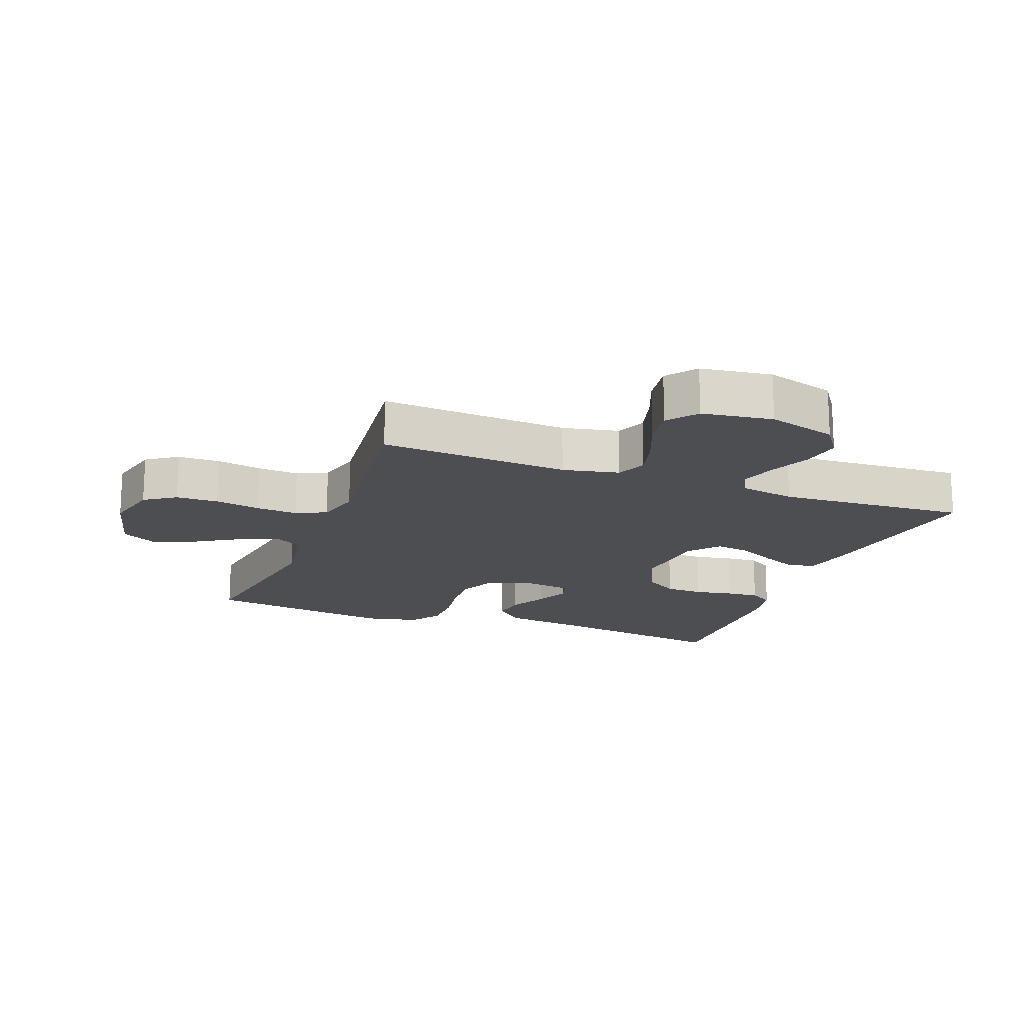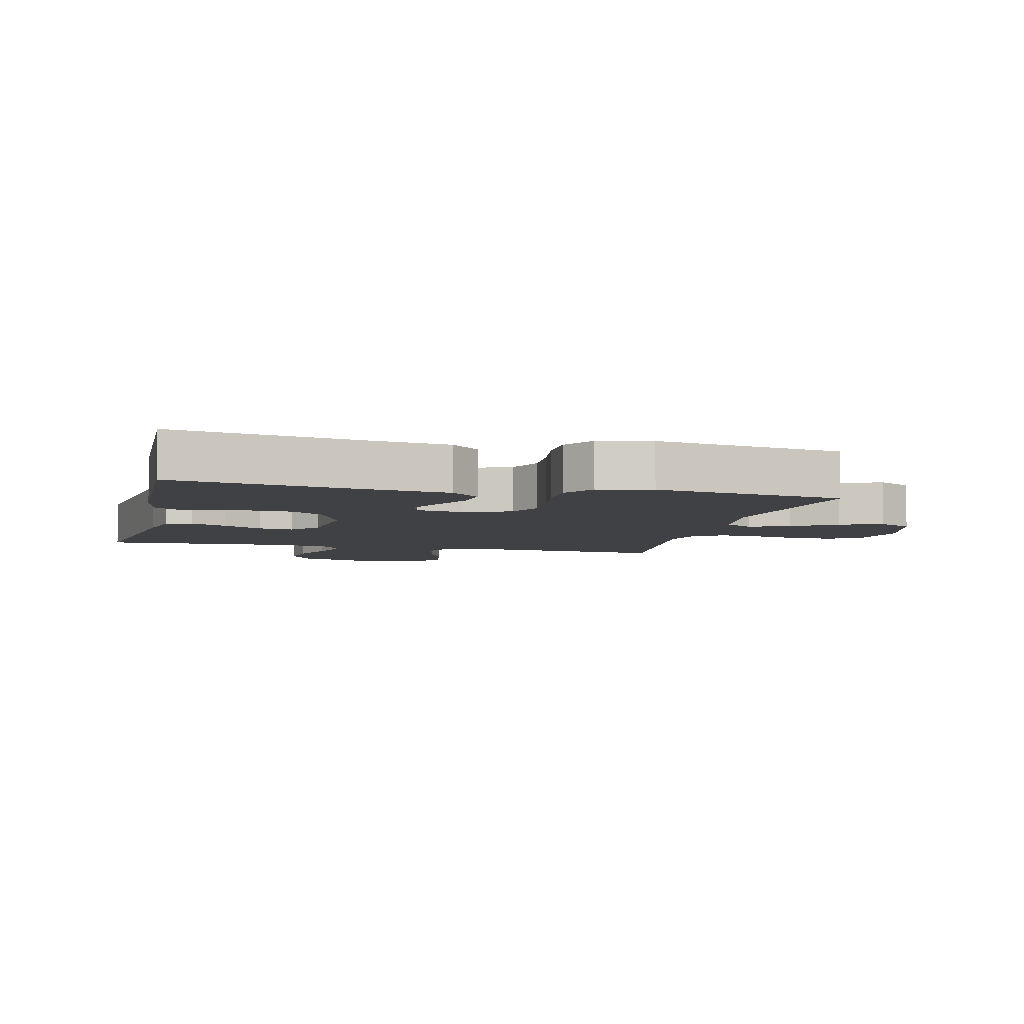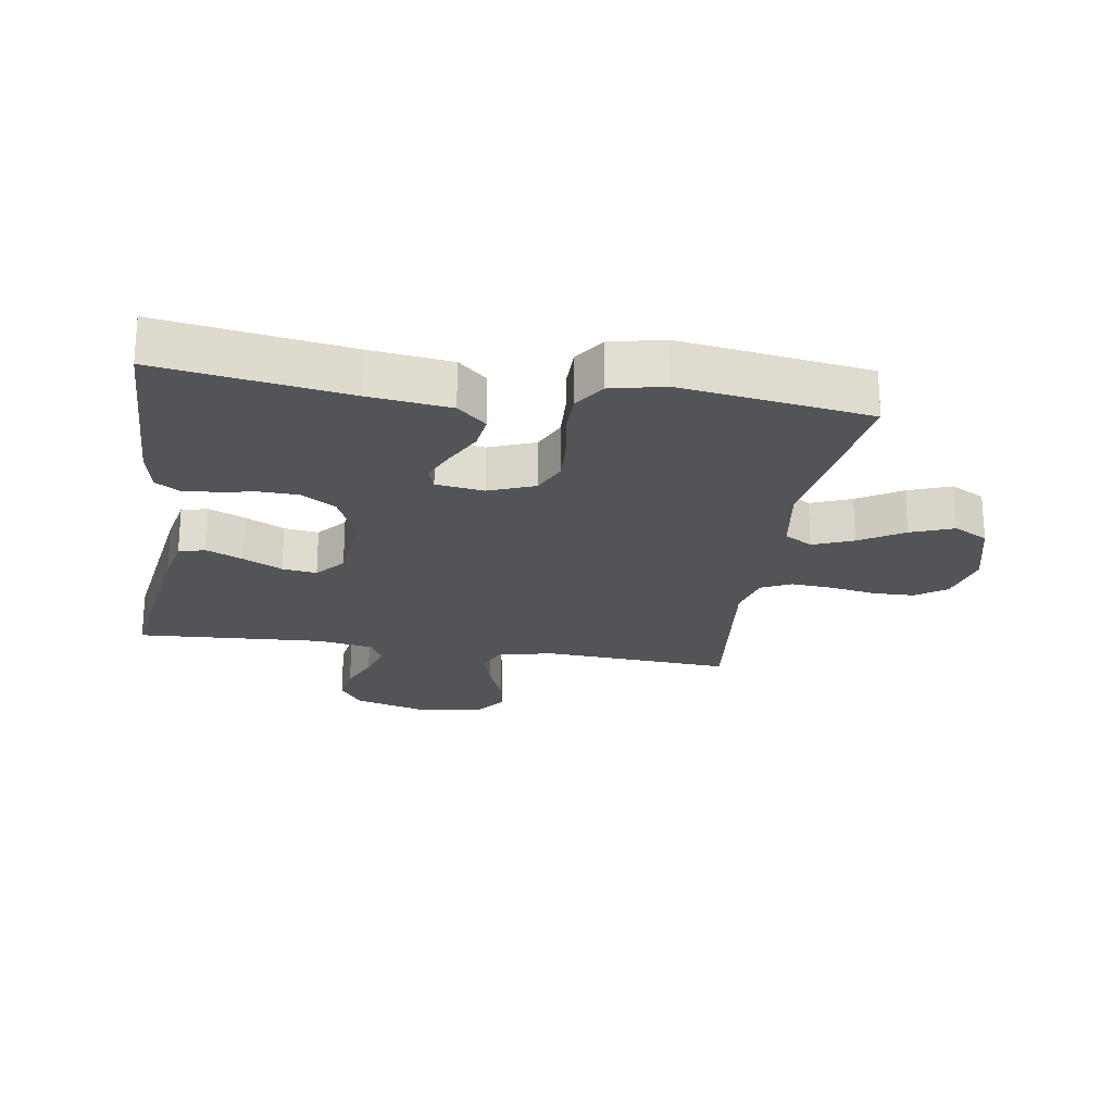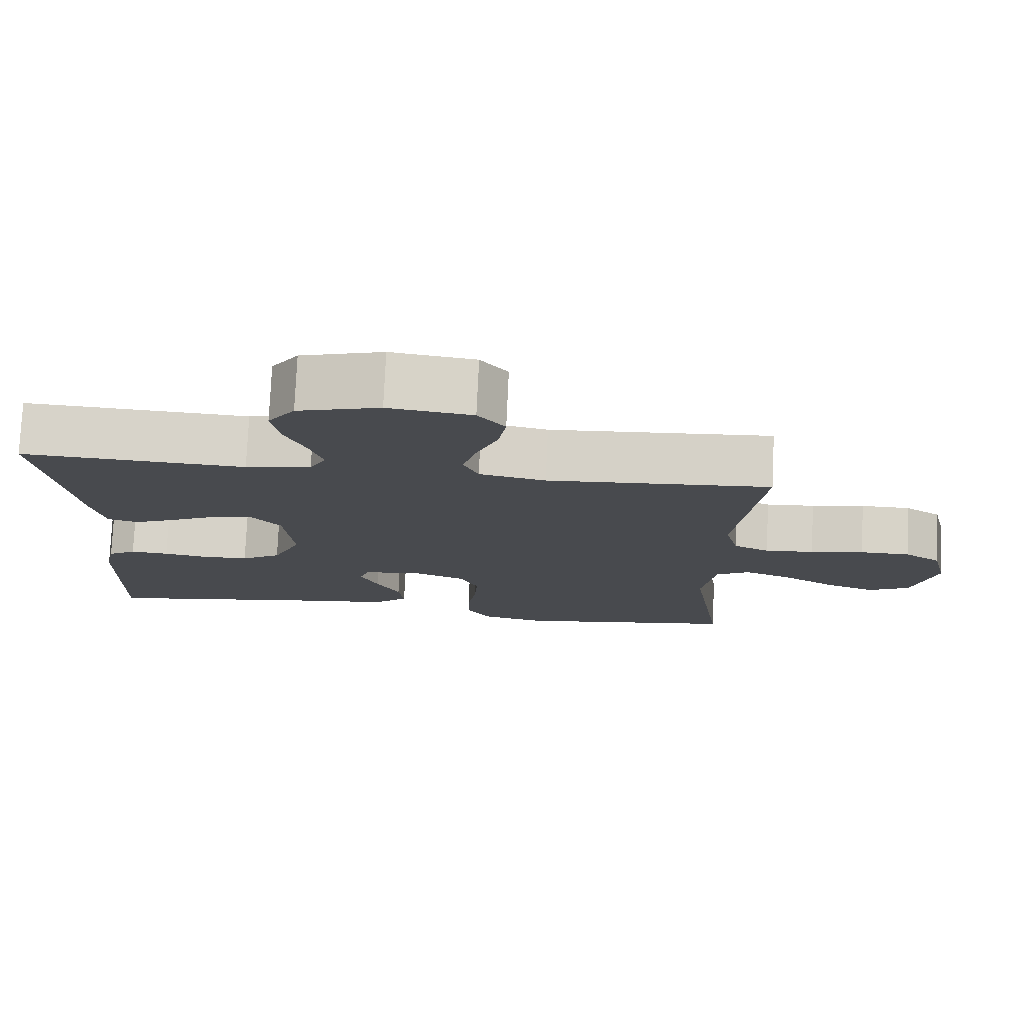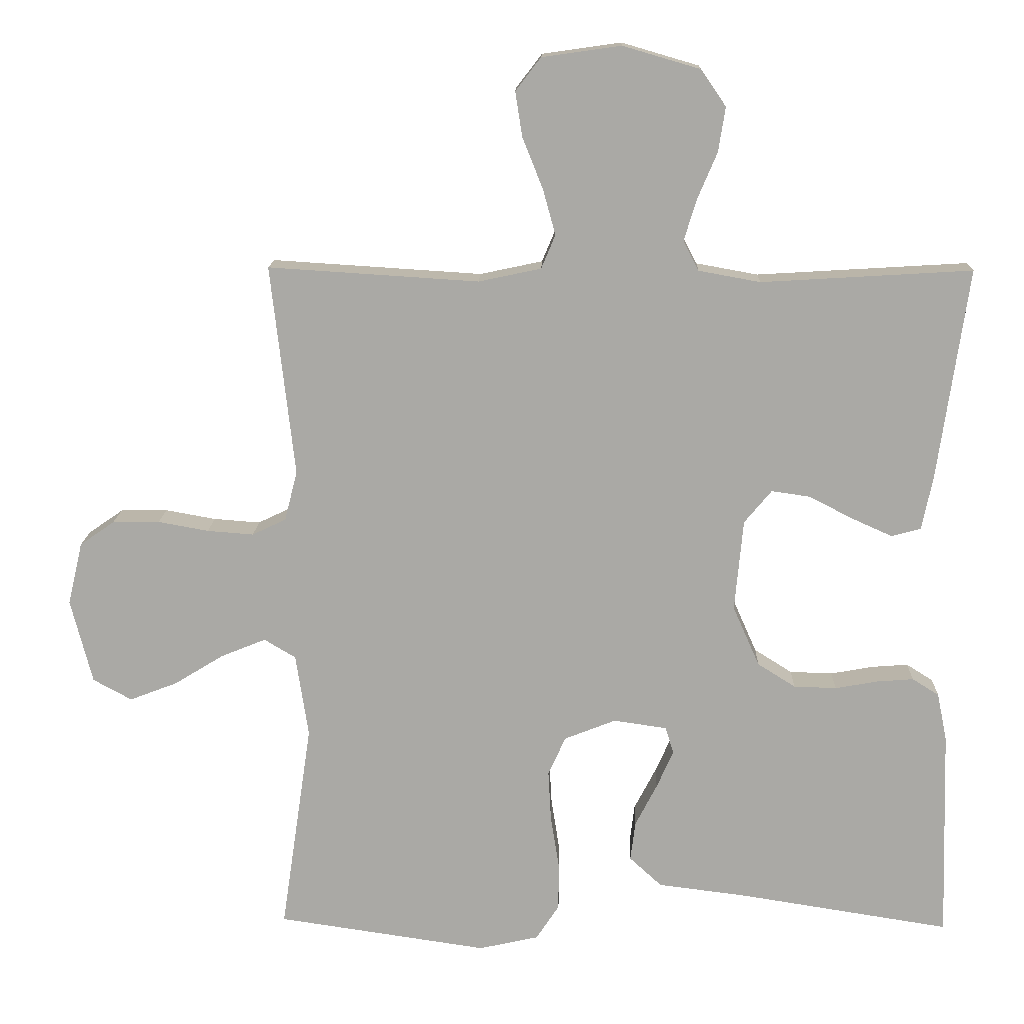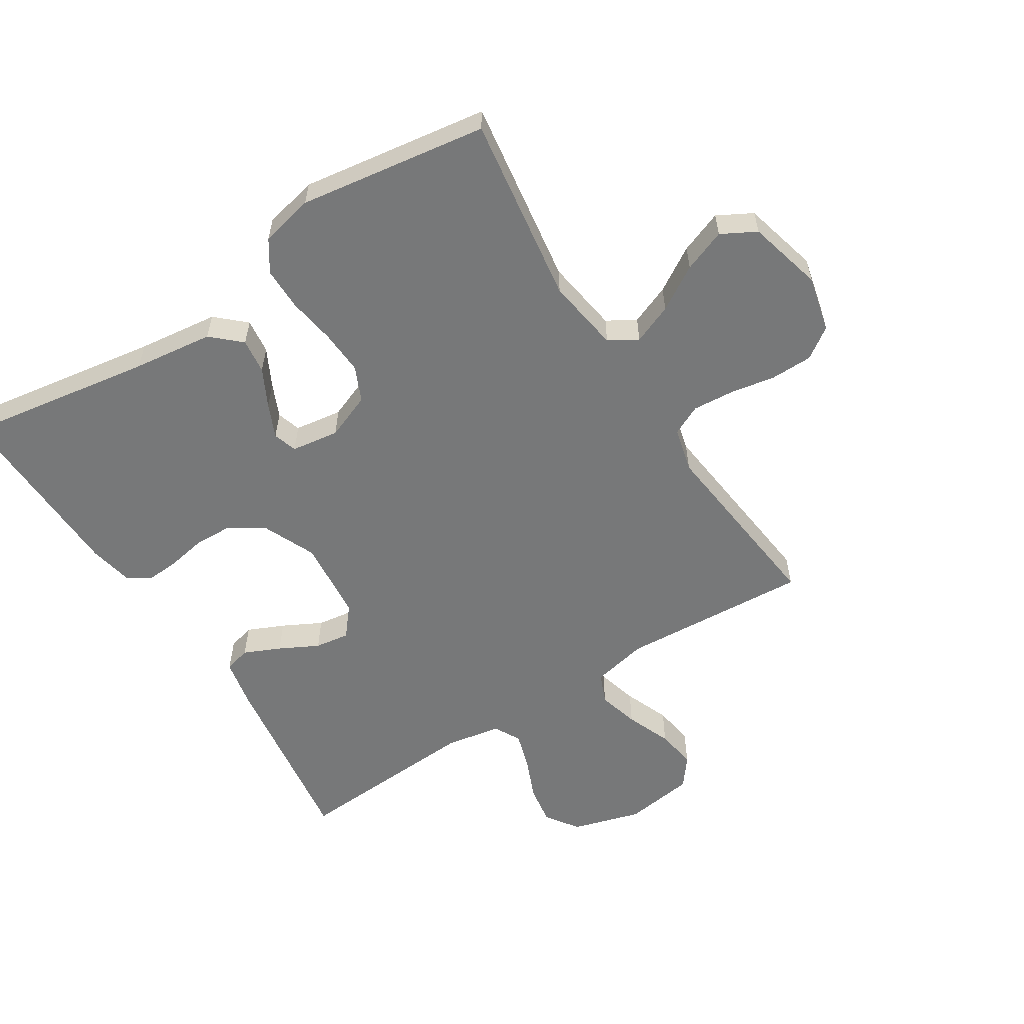
<metadata>
{"format":"obj","ext":"obj","renderer":"f3d","projection":"perspective","resolution":1024,"background":"white","views":[{"elev":-17.0,"azim":-20.8,"up":"+Y"},{"elev":-5.9,"azim":166.4,"up":"+Y"},{"elev":-22.8,"azim":171.1,"up":"+Y"},{"elev":77.0,"azim":-177.4,"up":"+Z"},{"elev":14.3,"azim":1.7,"up":"+Z"},{"elev":-57.4,"azim":-147.6,"up":"+Y"}]}
</metadata>
<code>
v 0.5 0.07 -0.5
v 0.2 0.07 -0.453
v 0.072 0.07 -0.437
v 0.026 0.07 -0.395
v 0.033 0.07 -0.339
v 0.064 0.07 -0.279
v 0.088 0.07 -0.225
v 0.076 0.07 -0.187
v 0 0.07 -0.176
v -0.073 0.07 -0.205
v -0.098 0.07 -0.26
v -0.094 0.07 -0.331
v -0.082 0.07 -0.407
v -0.082 0.07 -0.475
v -0.115 0.07 -0.525
v -0.2 0.07 -0.544
v -0.5 0.07 -0.5
v -0.456 0.07 -0.2
v -0.474 0.07 -0.082
v -0.519 0.07 -0.055
v -0.583 0.07 -0.081
v -0.653 0.07 -0.124
v -0.721 0.07 -0.15
v -0.776 0.07 -0.12
v -0.807 0.07 0
v -0.786 0.07 0.089
v -0.737 0.07 0.123
v -0.67 0.07 0.124
v -0.598 0.07 0.111
v -0.532 0.07 0.106
v -0.484 0.07 0.129
v -0.466 0.07 0.2
v -0.5 0.07 0.5
v -0.2 0.07 0.481
v -0.111 0.07 0.5
v -0.091 0.07 0.548
v -0.109 0.07 0.613
v -0.138 0.07 0.685
v -0.148 0.07 0.749
v -0.112 0.07 0.796
v 0 0.07 0.812
v 0.11 0.07 0.78
v 0.146 0.07 0.728
v 0.136 0.07 0.665
v 0.108 0.07 0.599
v 0.09 0.07 0.54
v 0.112 0.07 0.498
v 0.2 0.07 0.482
v 0.5 0.07 0.5
v 0.457 0.07 0.2
v 0.441 0.07 0.122
v 0.399 0.07 0.111
v 0.341 0.07 0.137
v 0.279 0.07 0.169
v 0.224 0.07 0.177
v 0.185 0.07 0.13
v 0.173 0.07 0
v 0.211 0.07 -0.086
v 0.265 0.07 -0.12
v 0.326 0.07 -0.122
v 0.387 0.07 -0.111
v 0.439 0.07 -0.107
v 0.477 0.07 -0.131
v 0.491 0.07 -0.2
v 0.5 0 -0.5
v 0.2 0 -0.453
v 0.072 0 -0.437
v 0.026 0 -0.395
v 0.033 0 -0.339
v 0.064 0 -0.279
v 0.088 0 -0.225
v 0.076 0 -0.187
v 0 0 -0.176
v -0.073 0 -0.205
v -0.098 0 -0.26
v -0.094 0 -0.331
v -0.082 0 -0.407
v -0.082 0 -0.475
v -0.115 0 -0.525
v -0.2 0 -0.544
v -0.5 0 -0.5
v -0.456 0 -0.2
v -0.474 0 -0.082
v -0.519 0 -0.055
v -0.583 0 -0.081
v -0.653 0 -0.124
v -0.721 0 -0.15
v -0.776 0 -0.12
v -0.807 0 0
v -0.786 0 0.089
v -0.737 0 0.123
v -0.67 0 0.124
v -0.598 0 0.111
v -0.532 0 0.106
v -0.484 0 0.129
v -0.466 0 0.2
v -0.5 0 0.5
v -0.2 0 0.481
v -0.111 0 0.5
v -0.091 0 0.548
v -0.109 0 0.613
v -0.138 0 0.685
v -0.148 0 0.749
v -0.112 0 0.796
v 0 0 0.812
v 0.11 0 0.78
v 0.146 0 0.728
v 0.136 0 0.665
v 0.108 0 0.599
v 0.09 0 0.54
v 0.112 0 0.498
v 0.2 0 0.482
v 0.5 0 0.5
v 0.457 0 0.2
v 0.441 0 0.122
v 0.399 0 0.111
v 0.341 0 0.137
v 0.279 0 0.169
v 0.224 0 0.177
v 0.185 0 0.13
v 0.173 0 0
v 0.211 0 -0.086
v 0.265 0 -0.12
v 0.326 0 -0.122
v 0.387 0 -0.111
v 0.439 0 -0.107
v 0.477 0 -0.131
v 0.491 0 -0.2
f 64 1 2
f 63 64 2
f 62 63 2
f 61 62 2
f 60 61 2
f 4 5 6
f 3 4 6
f 2 3 6
f 60 2 6
f 59 60 6
f 58 59 6 7
f 57 58 7 8
f 56 57 8 9
f 52 53 54
f 51 52 54
f 50 51 54
f 49 50 54
f 48 49 54
f 47 48 54 55
f 46 47 55 56
f 43 44 45
f 42 43 45
f 41 42 45
f 40 41 45
f 39 40 45
f 38 39 45
f 37 38 45
f 36 37 45 46
f 56 9 10
f 46 56 10
f 36 46 10
f 35 36 10
f 32 33 34
f 35 10 11
f 34 35 11
f 32 34 11
f 31 32 11
f 27 28 29
f 26 27 29
f 25 26 29
f 24 25 29
f 23 24 29
f 22 23 29
f 21 22 29
f 20 21 29 30
f 30 31 11
f 20 30 11
f 19 20 11
f 16 17 18
f 15 16 18
f 14 15 18
f 13 14 18
f 12 13 18
f 11 12 18 19
f 66 65 128
f 66 128 127
f 66 127 126
f 66 126 125
f 66 125 124
f 70 69 68
f 70 68 67
f 70 67 66
f 70 66 124
f 70 124 123
f 71 70 123 122
f 72 71 122 121
f 73 72 121 120
f 118 117 116
f 118 116 115
f 118 115 114
f 118 114 113
f 118 113 112
f 119 118 112 111
f 120 119 111 110
f 109 108 107
f 109 107 106
f 109 106 105
f 109 105 104
f 109 104 103
f 109 103 102
f 109 102 101
f 110 109 101 100
f 74 73 120
f 74 120 110
f 74 110 100
f 74 100 99
f 98 97 96
f 75 74 99
f 75 99 98
f 75 98 96
f 75 96 95
f 93 92 91
f 93 91 90
f 93 90 89
f 93 89 88
f 93 88 87
f 93 87 86
f 93 86 85
f 94 93 85 84
f 75 95 94
f 75 94 84
f 75 84 83
f 82 81 80
f 82 80 79
f 82 79 78
f 82 78 77
f 82 77 76
f 83 82 76 75
f 1 65 66 2
f 2 66 67 3
f 3 67 68 4
f 4 68 69 5
f 5 69 70 6
f 6 70 71 7
f 7 71 72 8
f 8 72 73 9
f 9 73 74 10
f 10 74 75 11
f 11 75 76 12
f 12 76 77 13
f 13 77 78 14
f 14 78 79 15
f 15 79 80 16
f 16 80 81 17
f 17 81 82 18
f 18 82 83 19
f 19 83 84 20
f 20 84 85 21
f 21 85 86 22
f 22 86 87 23
f 23 87 88 24
f 24 88 89 25
f 25 89 90 26
f 26 90 91 27
f 27 91 92 28
f 28 92 93 29
f 29 93 94 30
f 30 94 95 31
f 31 95 96 32
f 32 96 97 33
f 33 97 98 34
f 34 98 99 35
f 35 99 100 36
f 36 100 101 37
f 37 101 102 38
f 38 102 103 39
f 39 103 104 40
f 40 104 105 41
f 41 105 106 42
f 42 106 107 43
f 43 107 108 44
f 44 108 109 45
f 45 109 110 46
f 46 110 111 47
f 47 111 112 48
f 48 112 113 49
f 49 113 114 50
f 50 114 115 51
f 51 115 116 52
f 52 116 117 53
f 53 117 118 54
f 54 118 119 55
f 55 119 120 56
f 56 120 121 57
f 57 121 122 58
f 58 122 123 59
f 59 123 124 60
f 60 124 125 61
f 61 125 126 62
f 62 126 127 63
f 63 127 128 64
f 64 128 65 1

</code>
